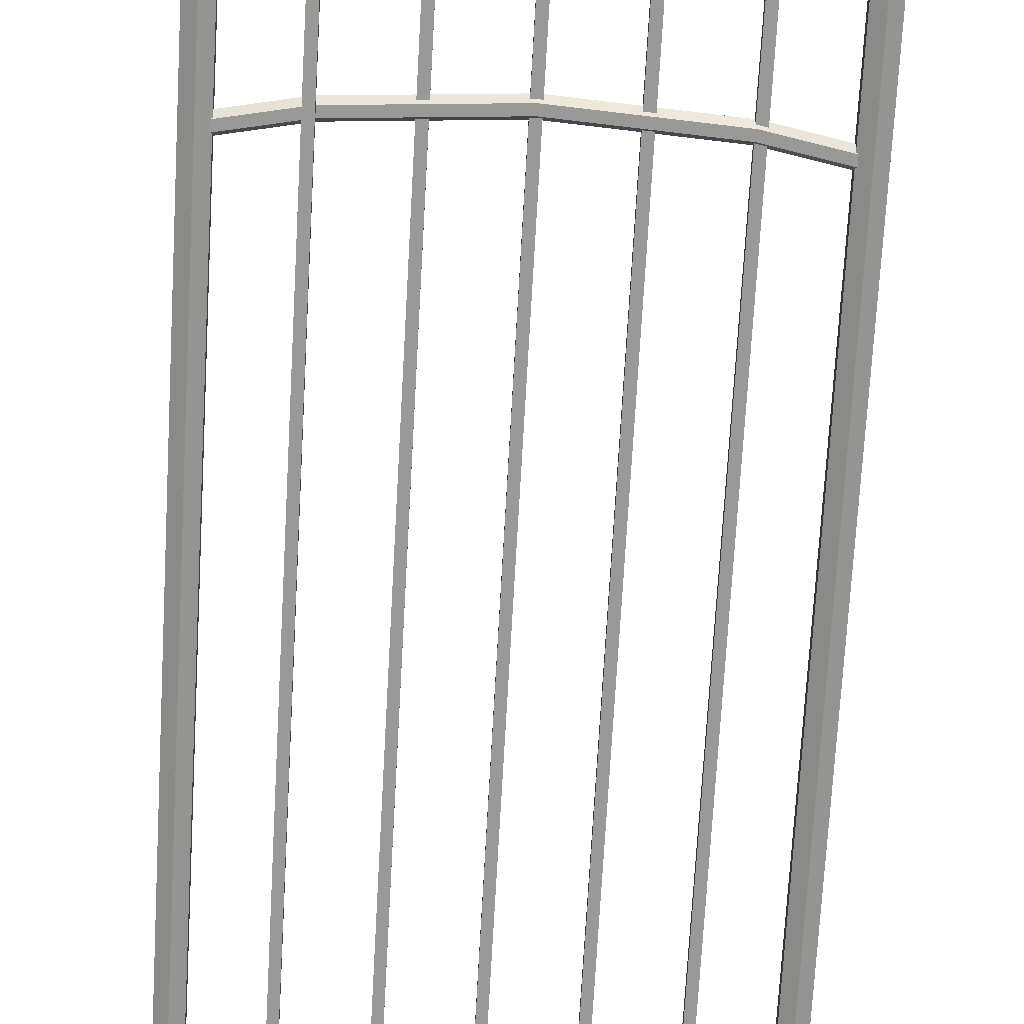
<metadata>
{"format":"obj","ext":"obj","renderer":"f3d","projection":"perspective","resolution":1024,"background":"white","views":[{"elev":-68.8,"azim":176.8,"up":"+Z"}]}
</metadata>
<code>
g 柱体.008
v 5.96e-07 2.865 -0.0375
v 0.03248 2.865 -0.01875
v 5.96e-07 3.025 -4.696e-06
v 0.03248 2.865 -0.01875
v 0.03248 2.865 0.01875
v 5.96e-07 3.025 -4.696e-06
v 0.03248 2.865 0.01875
v 5.96e-07 2.865 0.0375
v 5.96e-07 3.025 -4.696e-06
v 5.96e-07 2.865 0.0375
v -0.03248 2.865 0.01875
v 5.96e-07 3.025 -4.696e-06
v -0.03248 2.865 0.01875
v -0.03248 2.865 -0.01875
v 5.96e-07 3.025 -4.696e-06
v -0.03248 2.865 -0.01875
v 5.96e-07 2.865 -0.0375
v 5.96e-07 3.025 -4.696e-06
v -1 2.865 -0.0375
v -0.9675 2.865 -0.01875
v -1 3.025 -4.815e-06
v -0.9675 2.865 -0.01875
v -0.9675 2.865 0.01875
v -1 3.025 -4.815e-06
v -0.9675 2.865 0.01875
v -1 2.865 0.0375
v -1 3.025 -4.815e-06
v -1 2.865 0.0375
v -1.032 2.865 0.01875
v -1 3.025 -4.815e-06
v -1.032 2.865 0.01875
v -1.032 2.865 -0.01875
v -1 3.025 -4.815e-06
v -1.032 2.865 -0.01875
v -1 2.865 -0.0375
v -1 3.025 -4.815e-06
v 5.96e-07 0 -0.03
v 0.02598 0 -0.015
v 0.02598 2.825 -0.015
v 5.96e-07 2.825 -0.03
v 0.02598 0 -0.015
v 0.02598 0 0.015
v 0.02598 2.825 0.015
v 0.02598 2.825 -0.015
v 0.02598 0 0.015
v 5.96e-07 0 0.03
v 5.96e-07 2.825 0.03
v 0.02598 2.825 0.015
v 5.96e-07 0 0.03
v -0.02598 0 0.015
v -0.02598 2.825 0.015
v 5.96e-07 2.825 0.03
v -0.02598 0 0.015
v -0.02598 0 -0.015
v -0.02598 2.825 -0.015
v -0.02598 2.825 0.015
v -0.02598 0 -0.015
v 5.96e-07 0 -0.03
v 5.96e-07 2.825 -0.03
v -0.02598 2.825 -0.015
v 5.96e-07 0 -0.05
v 0.0433 0 -0.025
v 0.0433 0.1 -0.025
v 5.96e-07 0.1 -0.05
v 0.0433 0 -0.025
v 0.0433 0 0.025
v 0.0433 0.1 0.025
v 0.0433 0.1 -0.025
v 0.0433 0 0.025
v 5.96e-07 0 0.05
v 5.96e-07 0.1 0.05
v 0.0433 0.1 0.025
v 5.96e-07 0 0.05
v -0.0433 0 0.025
v -0.0433 0.1 0.025
v 5.96e-07 0.1 0.05
v -0.0433 0.1 -0.025
v 5.96e-07 0.1 -0.05
v 0.0433 0.1 -0.025
v -0.0433 0.1 0.025
v 0.0433 0.1 0.025
v 5.96e-07 0.1 0.05
v -0.0433 0 0.025
v -0.0433 0 -0.025
v -0.0433 0.1 -0.025
v -0.0433 0.1 0.025
v -0.0433 0 -0.025
v 5.96e-07 0 -0.05
v 5.96e-07 0.1 -0.05
v -0.0433 0.1 -0.025
v 0.0433 0 -0.025
v 5.96e-07 0 -0.05
v -0.0433 0 -0.025
v -0.0433 0 0.025
v 0.0433 0 0.025
v 5.96e-07 0 0.05
v 5.96e-07 2.775 -0.05
v 0.0433 2.775 -0.025
v 0.0433 2.825 -0.025
v 5.96e-07 2.825 -0.05
v 0.0433 2.775 -0.025
v 0.0433 2.775 0.025
v 0.0433 2.825 0.025
v 0.0433 2.825 -0.025
v 0.0433 2.775 0.025
v 5.96e-07 2.775 0.05
v 5.96e-07 2.825 0.05
v 0.0433 2.825 0.025
v 5.96e-07 2.775 0.05
v -0.0433 2.775 0.025
v -0.0433 2.825 0.025
v 5.96e-07 2.825 0.05
v -0.0433 2.825 -0.025
v 5.96e-07 2.825 -0.05
v 0.0433 2.825 -0.025
v -0.0433 2.825 0.025
v 0.0433 2.825 0.025
v 5.96e-07 2.825 0.05
v -0.0433 2.775 0.025
v -0.0433 2.775 -0.025
v -0.0433 2.825 -0.025
v -0.0433 2.825 0.025
v -0.0433 2.775 -0.025
v 5.96e-07 2.775 -0.05
v 5.96e-07 2.825 -0.05
v -0.0433 2.825 -0.025
v 0.0433 2.775 -0.025
v 5.96e-07 2.775 -0.05
v -0.0433 2.775 -0.025
v -0.0433 2.775 0.025
v 0.0433 2.775 0.025
v 5.96e-07 2.775 0.05
v 5.96e-07 0.175 -0.05
v 0.0433 0.175 -0.025
v 0.0433 0.225 -0.025
v 5.96e-07 0.225 -0.05
v 0.0433 0.175 -0.025
v 0.0433 0.175 0.025
v 0.0433 0.225 0.025
v 0.0433 0.225 -0.025
v 0.0433 0.175 0.025
v 5.96e-07 0.175 0.05
v 5.96e-07 0.225 0.05
v 0.0433 0.225 0.025
v 5.96e-07 0.175 0.05
v -0.0433 0.175 0.025
v -0.0433 0.225 0.025
v 5.96e-07 0.225 0.05
v -0.0433 0.225 -0.025
v 5.96e-07 0.225 -0.05
v 0.0433 0.225 -0.025
v -0.0433 0.225 0.025
v 0.0433 0.225 0.025
v 5.96e-07 0.225 0.05
v -0.0433 0.175 0.025
v -0.0433 0.175 -0.025
v -0.0433 0.225 -0.025
v -0.0433 0.225 0.025
v -0.0433 0.175 -0.025
v 5.96e-07 0.175 -0.05
v 5.96e-07 0.225 -0.05
v -0.0433 0.225 -0.025
v 0.0433 0.175 -0.025
v 5.96e-07 0.175 -0.05
v -0.0433 0.175 -0.025
v -0.0433 0.175 0.025
v 0.0433 0.175 0.025
v 5.96e-07 0.175 0.05
v 0.02165 2.825 -0.0125
v 5.96e-07 2.825 -0.025
v -0.02165 2.825 -0.0125
v -0.02165 2.825 0.0125
v 0.02165 2.825 0.0125
v 5.96e-07 2.825 0.025
v -0.02165 2.825 -0.0125
v 5.96e-07 2.825 -0.025
v 5.96e-07 2.865 -0.0375
v -0.03248 2.865 -0.01875
v -0.02165 2.825 0.0125
v -0.02165 2.825 -0.0125
v -0.03248 2.865 -0.01875
v -0.03248 2.865 0.01875
v 5.96e-07 2.825 0.025
v -0.02165 2.825 0.0125
v -0.03248 2.865 0.01875
v 5.96e-07 2.865 0.0375
v 0.02165 2.825 0.0125
v 5.96e-07 2.825 0.025
v 5.96e-07 2.865 0.0375
v 0.03248 2.865 0.01875
v 0.02165 2.825 -0.0125
v 0.02165 2.825 0.0125
v 0.03248 2.865 0.01875
v 0.03248 2.865 -0.01875
v 5.96e-07 2.825 -0.025
v 0.02165 2.825 -0.0125
v 0.03248 2.865 -0.01875
v 5.96e-07 2.865 -0.0375
v -1 0 -0.03
v -0.974 0 -0.015
v -0.974 2.825 -0.015
v -1 2.825 -0.03
v -0.974 0 -0.015
v -0.974 0 0.015
v -0.974 2.825 0.015
v -0.974 2.825 -0.015
v -0.974 0 0.015
v -1 0 0.03
v -1 2.825 0.03
v -0.974 2.825 0.015
v -1 0 0.03
v -1.026 0 0.015
v -1.026 2.825 0.015
v -1 2.825 0.03
v -1.026 0 0.015
v -1.026 0 -0.015
v -1.026 2.825 -0.015
v -1.026 2.825 0.015
v -1.026 0 -0.015
v -1 0 -0.03
v -1 2.825 -0.03
v -1.026 2.825 -0.015
v -1 0 -0.05
v -0.9567 0 -0.025
v -0.9567 0.1 -0.025
v -1 0.1 -0.05
v -0.9567 0 -0.025
v -0.9567 0 0.025
v -0.9567 0.1 0.025
v -0.9567 0.1 -0.025
v -0.9567 0 0.025
v -1 0 0.05
v -1 0.1 0.05
v -0.9567 0.1 0.025
v -1 0 0.05
v -1.043 0 0.025
v -1.043 0.1 0.025
v -1 0.1 0.05
v -1.043 0.1 -0.025
v -1 0.1 -0.05
v -0.9567 0.1 -0.025
v -1.043 0.1 0.025
v -0.9567 0.1 0.025
v -1 0.1 0.05
v -1.043 0 0.025
v -1.043 0 -0.025
v -1.043 0.1 -0.025
v -1.043 0.1 0.025
v -1.043 0 -0.025
v -1 0 -0.05
v -1 0.1 -0.05
v -1.043 0.1 -0.025
v -0.9567 0 -0.025
v -1 0 -0.05
v -1.043 0 -0.025
v -1.043 0 0.025
v -0.9567 0 0.025
v -1 0 0.05
v -1 2.775 -0.05
v -0.9567 2.775 -0.025
v -0.9567 2.825 -0.025
v -1 2.825 -0.05
v -0.9567 2.775 -0.025
v -0.9567 2.775 0.025
v -0.9567 2.825 0.025
v -0.9567 2.825 -0.025
v -0.9567 2.775 0.025
v -1 2.775 0.05
v -1 2.825 0.05
v -0.9567 2.825 0.025
v -1 2.775 0.05
v -1.043 2.775 0.025
v -1.043 2.825 0.025
v -1 2.825 0.05
v -1.043 2.825 -0.025
v -1 2.825 -0.05
v -0.9567 2.825 -0.025
v -1.043 2.825 0.025
v -0.9567 2.825 0.025
v -1 2.825 0.05
v -1.043 2.775 0.025
v -1.043 2.775 -0.025
v -1.043 2.825 -0.025
v -1.043 2.825 0.025
v -1.043 2.775 -0.025
v -1 2.775 -0.05
v -1 2.825 -0.05
v -1.043 2.825 -0.025
v -0.9567 2.775 -0.025
v -1 2.775 -0.05
v -1.043 2.775 -0.025
v -1.043 2.775 0.025
v -0.9567 2.775 0.025
v -1 2.775 0.05
v -1 0.175 -0.05
v -0.9567 0.175 -0.025
v -0.9567 0.225 -0.025
v -1 0.225 -0.05
v -0.9567 0.175 -0.025
v -0.9567 0.175 0.025
v -0.9567 0.225 0.025
v -0.9567 0.225 -0.025
v -0.9567 0.175 0.025
v -1 0.175 0.05
v -1 0.225 0.05
v -0.9567 0.225 0.025
v -1 0.175 0.05
v -1.043 0.175 0.025
v -1.043 0.225 0.025
v -1 0.225 0.05
v -1.043 0.225 -0.025
v -1 0.225 -0.05
v -0.9567 0.225 -0.025
v -1.043 0.225 0.025
v -0.9567 0.225 0.025
v -1 0.225 0.05
v -1.043 0.175 0.025
v -1.043 0.175 -0.025
v -1.043 0.225 -0.025
v -1.043 0.225 0.025
v -1.043 0.175 -0.025
v -1 0.175 -0.05
v -1 0.225 -0.05
v -1.043 0.225 -0.025
v -0.9567 0.175 -0.025
v -1 0.175 -0.05
v -1.043 0.175 -0.025
v -1.043 0.175 0.025
v -0.9567 0.175 0.025
v -1 0.175 0.05
v -0.9783 2.825 -0.0125
v -1 2.825 -0.025
v -1.022 2.825 -0.0125
v -1.022 2.825 0.0125
v -0.9783 2.825 0.0125
v -1 2.825 0.025
v -1.022 2.825 -0.0125
v -1 2.825 -0.025
v -1 2.865 -0.0375
v -1.032 2.865 -0.01875
v -1.022 2.825 0.0125
v -1.022 2.825 -0.0125
v -1.032 2.865 -0.01875
v -1.032 2.865 0.01875
v -1 2.825 0.025
v -1.022 2.825 0.0125
v -1.032 2.865 0.01875
v -1 2.865 0.0375
v -0.9783 2.825 0.0125
v -1 2.825 0.025
v -1 2.865 0.0375
v -0.9675 2.865 0.01875
v -0.9783 2.825 -0.0125
v -0.9783 2.825 0.0125
v -0.9675 2.865 0.01875
v -0.9675 2.865 -0.01875
v -1 2.825 -0.025
v -0.9783 2.825 -0.0125
v -0.9675 2.865 -0.01875
v -1 2.865 -0.0375
v -1 0.1875 -0.0125
v -2.98e-06 0.1875 -0.0125
v -2.98e-06 0.2125 -0.0125
v -1 0.2125 -0.0125
v -2.98e-06 0.1875 0.0125
v -1 0.1875 0.0125
v -1 0.2125 0.0125
v -2.98e-06 0.2125 0.0125
v -1 0.1875 -0.0125
v -1 0.1875 0.0125
v -2.98e-06 0.1875 0.0125
v -2.98e-06 0.1875 -0.0125
v -2.98e-06 0.2125 -0.0125
v -2.98e-06 0.2125 0.0125
v -1 0.2125 0.0125
v -1 0.2125 -0.0125
v -0.009424 2.119 -4.296e-06
v -0.01137 2.109 0.01732
v -0.1724 2.142 0.01732
v -0.1711 2.151 -4.31e-06
v -0.01137 2.109 0.01732
v -0.01526 2.09 0.01732
v -0.175 2.122 0.01732
v -0.1724 2.142 0.01732
v -0.5 2.143 0.01732
v -0.5 2.163 0.01732
v -0.825 2.122 0.01732
v -0.8276 2.142 0.01732
v -0.9847 2.09 0.01732
v -0.9886 2.109 0.01732
v -0.01526 2.09 0.01732
v -0.01721 2.08 -4.303e-06
v -0.1763 2.112 -4.317e-06
v -0.175 2.122 0.01732
v -0.01721 2.08 -4.303e-06
v -0.01526 2.09 -0.01732
v -0.175 2.122 -0.01732
v -0.1763 2.112 -4.317e-06
v -0.01526 2.09 -0.01732
v -0.01137 2.109 -0.01732
v -0.1724 2.142 -0.01732
v -0.175 2.122 -0.01732
v -0.5 2.163 -0.01732
v -0.5 2.143 -0.01732
v -0.8276 2.142 -0.01732
v -0.825 2.122 -0.01732
v -0.9886 2.109 -0.01732
v -0.9847 2.09 -0.01732
v -0.01137 2.109 -0.01732
v -0.009424 2.119 -4.296e-06
v -0.1711 2.151 -4.31e-06
v -0.1724 2.142 -0.01732
v -0.1711 2.151 -4.31e-06
v -0.1724 2.142 0.01732
v -0.5 2.163 0.01732
v -0.5 2.173 -4.346e-06
v -0.175 2.122 0.01732
v -0.1763 2.112 -4.317e-06
v -0.5 2.133 -4.352e-06
v -0.5 2.143 0.01732
v -0.1763 2.112 -4.317e-06
v -0.175 2.122 -0.01732
v -0.5 2.143 -0.01732
v -0.5 2.133 -4.352e-06
v -0.1724 2.142 -0.01732
v -0.1711 2.151 -4.31e-06
v -0.5 2.173 -4.346e-06
v -0.5 2.163 -0.01732
v -0.5 2.173 -4.346e-06
v -0.5 2.163 0.01732
v -0.8276 2.142 0.01732
v -0.8289 2.151 -4.389e-06
v -0.5 2.143 0.01732
v -0.5 2.133 -4.352e-06
v -0.8237 2.112 -4.394e-06
v -0.825 2.122 0.01732
v -0.5 2.133 -4.352e-06
v -0.5 2.143 -0.01732
v -0.825 2.122 -0.01732
v -0.8237 2.112 -4.394e-06
v -0.5 2.163 -0.01732
v -0.5 2.173 -4.346e-06
v -0.8289 2.151 -4.389e-06
v -0.8276 2.142 -0.01732
v -0.009424 2.419 -4.296e-06
v -0.01137 2.409 0.01732
v -0.1724 2.442 0.01732
v -0.1711 2.451 -4.31e-06
v -0.01137 2.409 0.01732
v -0.01526 2.39 0.01732
v -0.175 2.422 0.01732
v -0.1724 2.442 0.01732
v -0.5 2.443 0.01732
v -0.5 2.463 0.01732
v -0.825 2.422 0.01732
v -0.8276 2.442 0.01732
v -0.9847 2.39 0.01732
v -0.9886 2.409 0.01732
v -0.01526 2.39 0.01732
v -0.01721 2.38 -4.303e-06
v -0.1763 2.412 -4.317e-06
v -0.175 2.422 0.01732
v -0.01721 2.38 -4.303e-06
v -0.01526 2.39 -0.01732
v -0.175 2.422 -0.01732
v -0.1763 2.412 -4.317e-06
v -0.01526 2.39 -0.01732
v -0.01137 2.409 -0.01732
v -0.1724 2.442 -0.01732
v -0.175 2.422 -0.01732
v -0.5 2.463 -0.01732
v -0.5 2.443 -0.01732
v -0.8276 2.442 -0.01732
v -0.825 2.422 -0.01732
v -0.9886 2.409 -0.01732
v -0.9847 2.39 -0.01732
v -0.01137 2.409 -0.01732
v -0.009424 2.419 -4.296e-06
v -0.1711 2.451 -4.31e-06
v -0.1724 2.442 -0.01732
v -0.1711 2.451 -4.31e-06
v -0.1724 2.442 0.01732
v -0.5 2.463 0.01732
v -0.5 2.473 -4.346e-06
v -0.175 2.422 0.01732
v -0.1763 2.412 -4.317e-06
v -0.5 2.433 -4.352e-06
v -0.5 2.443 0.01732
v -0.1763 2.412 -4.317e-06
v -0.175 2.422 -0.01732
v -0.5 2.443 -0.01732
v -0.5 2.433 -4.352e-06
v -0.1724 2.442 -0.01732
v -0.1711 2.451 -4.31e-06
v -0.5 2.473 -4.346e-06
v -0.5 2.463 -0.01732
v -0.5 2.473 -4.346e-06
v -0.5 2.463 0.01732
v -0.8276 2.442 0.01732
v -0.8289 2.451 -4.389e-06
v -0.5 2.443 0.01732
v -0.5 2.433 -4.352e-06
v -0.8237 2.412 -4.394e-06
v -0.825 2.422 0.01732
v -0.5 2.433 -4.352e-06
v -0.5 2.443 -0.01732
v -0.825 2.422 -0.01732
v -0.8237 2.412 -4.394e-06
v -0.5 2.463 -0.01732
v -0.5 2.473 -4.346e-06
v -0.8289 2.451 -4.389e-06
v -0.8276 2.442 -0.01732
v -0.8289 2.151 -4.389e-06
v -0.8276 2.142 0.01732
v -0.9886 2.109 0.01732
v -0.9906 2.119 -4.413e-06
v -0.825 2.122 0.01732
v -0.8237 2.112 -4.394e-06
v -0.9828 2.08 -4.419e-06
v -0.9847 2.09 0.01732
v -0.8237 2.112 -4.394e-06
v -0.825 2.122 -0.01732
v -0.9847 2.09 -0.01732
v -0.9828 2.08 -4.419e-06
v -0.8276 2.142 -0.01732
v -0.8289 2.151 -4.389e-06
v -0.9906 2.119 -4.413e-06
v -0.9886 2.109 -0.01732
v -0.8289 2.451 -4.389e-06
v -0.8276 2.442 0.01732
v -0.9886 2.409 0.01732
v -0.9906 2.419 -4.413e-06
v -0.825 2.422 0.01732
v -0.8237 2.412 -4.394e-06
v -0.9828 2.38 -4.419e-06
v -0.9847 2.39 0.01732
v -0.8237 2.412 -4.394e-06
v -0.825 2.422 -0.01732
v -0.9847 2.39 -0.01732
v -0.9828 2.38 -4.419e-06
v -0.8276 2.442 -0.01732
v -0.8289 2.451 -4.389e-06
v -0.9906 2.419 -4.413e-06
v -0.9886 2.409 -0.01732
v -1 0.3875 -0.0125
v -2.98e-06 0.3875 -0.0125
v -2.98e-06 0.4125 -0.0125
v -1 0.4125 -0.0125
v -2.98e-06 0.3875 0.0125
v -1 0.3875 0.0125
v -1 0.4125 0.0125
v -2.98e-06 0.4125 0.0125
v -1 0.3875 -0.0125
v -1 0.3875 0.0125
v -2.98e-06 0.3875 0.0125
v -2.98e-06 0.3875 -0.0125
v -2.98e-06 0.4125 -0.0125
v -2.98e-06 0.4125 0.0125
v -1 0.4125 0.0125
v -1 0.4125 -0.0125
v -0.49 0.2125 -0.01
v -0.49 2.443 -0.01
v -0.51 2.443 -0.01
v -0.51 0.2125 -0.01
v -0.49 2.443 0.009995
v -0.49 0.2125 0.009995
v -0.51 0.2125 0.009995
v -0.51 2.443 0.009995
v -0.49 0.2125 -0.01
v -0.49 0.2125 0.009995
v -0.49 2.443 0.009995
v -0.49 2.443 -0.01
v -0.51 2.443 -0.01
v -0.51 2.443 0.009995
v -0.51 0.2125 0.009995
v -0.51 0.2125 -0.01
v -0.8233 0.2125 -0.01
v -0.8233 2.443 -0.01
v -0.8433 2.443 -0.01
v -0.8433 0.2125 -0.01
v -0.8233 2.443 0.009995
v -0.8233 0.2125 0.009995
v -0.8433 0.2125 0.009995
v -0.8433 2.443 0.009995
v -0.8233 0.2125 -0.01
v -0.8233 0.2125 0.009995
v -0.8233 2.443 0.009995
v -0.8233 2.443 -0.01
v -0.8433 2.443 -0.01
v -0.8433 2.443 0.009995
v -0.8433 0.2125 0.009995
v -0.8433 0.2125 -0.01
v -0.3233 0.2125 -0.01
v -0.3233 2.443 -0.01
v -0.3433 2.443 -0.01
v -0.3433 0.2125 -0.01
v -0.3233 2.443 0.009995
v -0.3233 0.2125 0.009995
v -0.3433 0.2125 0.009995
v -0.3433 2.443 0.009995
v -0.3233 0.2125 -0.01
v -0.3233 0.2125 0.009995
v -0.3233 2.443 0.009995
v -0.3233 2.443 -0.01
v -0.3433 2.443 -0.01
v -0.3433 2.443 0.009995
v -0.3433 0.2125 0.009995
v -0.3433 0.2125 -0.01
v -0.6567 0.2125 -0.01
v -0.6567 2.443 -0.01
v -0.6767 2.443 -0.01
v -0.6767 0.2125 -0.01
v -0.6567 2.443 0.009995
v -0.6567 0.2125 0.009995
v -0.6767 0.2125 0.009995
v -0.6767 2.443 0.009995
v -0.6567 0.2125 -0.01
v -0.6567 0.2125 0.009995
v -0.6567 2.443 0.009995
v -0.6567 2.443 -0.01
v -0.6767 2.443 -0.01
v -0.6767 2.443 0.009995
v -0.6767 0.2125 0.009995
v -0.6767 0.2125 -0.01
v -0.1567 0.2181 -0.0374
v -0.1567 2.449 -0.0374
v -0.1767 2.449 -0.0374
v -0.1767 0.2181 -0.0374
v -0.1567 2.449 -0.0174
v -0.1567 0.2181 -0.0174
v -0.1767 0.2181 -0.0174
v -0.1767 2.449 -0.0174
v -0.1567 0.2181 -0.0374
v -0.1567 0.2181 -0.0174
v -0.1567 2.449 -0.0174
v -0.1567 2.449 -0.0374
v -0.1767 2.449 -0.0374
v -0.1767 2.449 -0.0174
v -0.1767 0.2181 -0.0174
v -0.1767 0.2181 -0.0374
g 柱体.008_0
f 3 2 1
f 6 5 4
f 9 8 7
f 12 11 10
f 15 14 13
f 18 17 16
f 21 20 19
f 24 23 22
f 27 26 25
f 30 29 28
f 33 32 31
f 36 35 34
f 39 38 37
f 40 39 37
f 43 42 41
f 44 43 41
f 47 46 45
f 48 47 45
f 51 50 49
f 52 51 49
f 55 54 53
f 56 55 53
f 59 58 57
f 60 59 57
f 63 62 61
f 64 63 61
f 67 66 65
f 68 67 65
f 71 70 69
f 72 71 69
f 75 74 73
f 76 75 73
f 79 78 77
f 77 80 79
f 80 81 79
f 80 82 81
f 85 84 83
f 86 85 83
f 89 88 87
f 90 89 87
f 93 92 91
f 91 94 93
f 91 95 94
f 95 96 94
f 99 98 97
f 100 99 97
f 103 102 101
f 104 103 101
f 107 106 105
f 108 107 105
f 111 110 109
f 112 111 109
f 115 114 113
f 113 116 115
f 116 117 115
f 116 118 117
f 121 120 119
f 122 121 119
f 125 124 123
f 126 125 123
f 129 128 127
f 127 130 129
f 127 131 130
f 131 132 130
f 135 134 133
f 136 135 133
f 139 138 137
f 140 139 137
f 143 142 141
f 144 143 141
f 147 146 145
f 148 147 145
f 151 150 149
f 149 152 151
f 152 153 151
f 152 154 153
f 157 156 155
f 158 157 155
f 161 160 159
f 162 161 159
f 165 164 163
f 163 166 165
f 163 167 166
f 167 168 166
f 171 170 169
f 169 172 171
f 169 173 172
f 173 174 172
f 177 176 175
f 178 177 175
f 181 180 179
f 182 181 179
f 185 184 183
f 186 185 183
f 189 188 187
f 190 189 187
f 193 192 191
f 194 193 191
f 197 196 195
f 198 197 195
f 201 200 199
f 202 201 199
f 205 204 203
f 206 205 203
f 209 208 207
f 210 209 207
f 213 212 211
f 214 213 211
f 217 216 215
f 218 217 215
f 221 220 219
f 222 221 219
f 225 224 223
f 226 225 223
f 229 228 227
f 230 229 227
f 233 232 231
f 234 233 231
f 237 236 235
f 238 237 235
f 241 240 239
f 239 242 241
f 242 243 241
f 242 244 243
f 247 246 245
f 248 247 245
f 251 250 249
f 252 251 249
f 255 254 253
f 253 256 255
f 253 257 256
f 257 258 256
f 261 260 259
f 262 261 259
f 265 264 263
f 266 265 263
f 269 268 267
f 270 269 267
f 273 272 271
f 274 273 271
f 277 276 275
f 275 278 277
f 278 279 277
f 278 280 279
f 283 282 281
f 284 283 281
f 287 286 285
f 288 287 285
f 291 290 289
f 289 292 291
f 289 293 292
f 293 294 292
f 297 296 295
f 298 297 295
f 301 300 299
f 302 301 299
f 305 304 303
f 306 305 303
f 309 308 307
f 310 309 307
f 313 312 311
f 311 314 313
f 314 315 313
f 314 316 315
f 319 318 317
f 320 319 317
f 323 322 321
f 324 323 321
f 327 326 325
f 325 328 327
f 325 329 328
f 329 330 328
f 333 332 331
f 331 334 333
f 331 335 334
f 335 336 334
f 339 338 337
f 340 339 337
f 343 342 341
f 344 343 341
f 347 346 345
f 348 347 345
f 351 350 349
f 352 351 349
f 355 354 353
f 356 355 353
f 359 358 357
f 360 359 357
f 363 362 361
f 364 363 361
f 367 366 365
f 368 367 365
f 371 370 369
f 372 371 369
f 375 374 373
f 376 375 373
f 379 378 377
f 380 379 377
f 383 382 381
f 384 383 381
f 385 383 384
f 386 385 384
f 387 385 386
f 388 387 386
f 389 387 388
f 390 389 388
f 393 392 391
f 394 393 391
f 397 396 395
f 398 397 395
f 401 400 399
f 402 401 399
f 403 401 402
f 404 403 402
f 405 403 404
f 406 405 404
f 407 405 406
f 408 407 406
f 411 410 409
f 412 411 409
f 415 414 413
f 416 415 413
f 419 418 417
f 420 419 417
f 423 422 421
f 424 423 421
f 427 426 425
f 428 427 425
f 431 430 429
f 432 431 429
f 435 434 433
f 436 435 433
f 439 438 437
f 440 439 437
f 443 442 441
f 444 443 441
f 447 446 445
f 448 447 445
f 451 450 449
f 452 451 449
f 453 451 452
f 454 453 452
f 455 453 454
f 456 455 454
f 457 455 456
f 458 457 456
f 461 460 459
f 462 461 459
f 465 464 463
f 466 465 463
f 469 468 467
f 470 469 467
f 471 469 470
f 472 471 470
f 473 471 472
f 474 473 472
f 475 473 474
f 476 475 474
f 479 478 477
f 480 479 477
f 483 482 481
f 484 483 481
f 487 486 485
f 488 487 485
f 491 490 489
f 492 491 489
f 495 494 493
f 496 495 493
f 499 498 497
f 500 499 497
f 503 502 501
f 504 503 501
f 507 506 505
f 508 507 505
f 511 510 509
f 512 511 509
f 515 514 513
f 516 515 513
f 519 518 517
f 520 519 517
f 523 522 521
f 524 523 521
f 527 526 525
f 528 527 525
f 531 530 529
f 532 531 529
f 535 534 533
f 536 535 533
f 539 538 537
f 540 539 537
f 543 542 541
f 544 543 541
f 547 546 545
f 548 547 545
f 551 550 549
f 552 551 549
f 555 554 553
f 556 555 553
f 559 558 557
f 560 559 557
f 563 562 561
f 564 563 561
f 567 566 565
f 568 567 565
f 571 570 569
f 572 571 569
f 575 574 573
f 576 575 573
f 579 578 577
f 580 579 577
f 583 582 581
f 584 583 581
f 587 586 585
f 588 587 585
f 591 590 589
f 592 591 589
f 595 594 593
f 596 595 593
f 599 598 597
f 600 599 597
f 603 602 601
f 604 603 601
f 607 606 605
f 608 607 605
f 611 610 609
f 612 611 609
f 615 614 613
f 616 615 613
f 619 618 617
f 620 619 617
f 623 622 621
f 624 623 621
f 627 626 625
f 628 627 625
f 631 630 629
f 632 631 629
f 635 634 633
f 636 635 633
f 639 638 637
f 640 639 637

</code>
